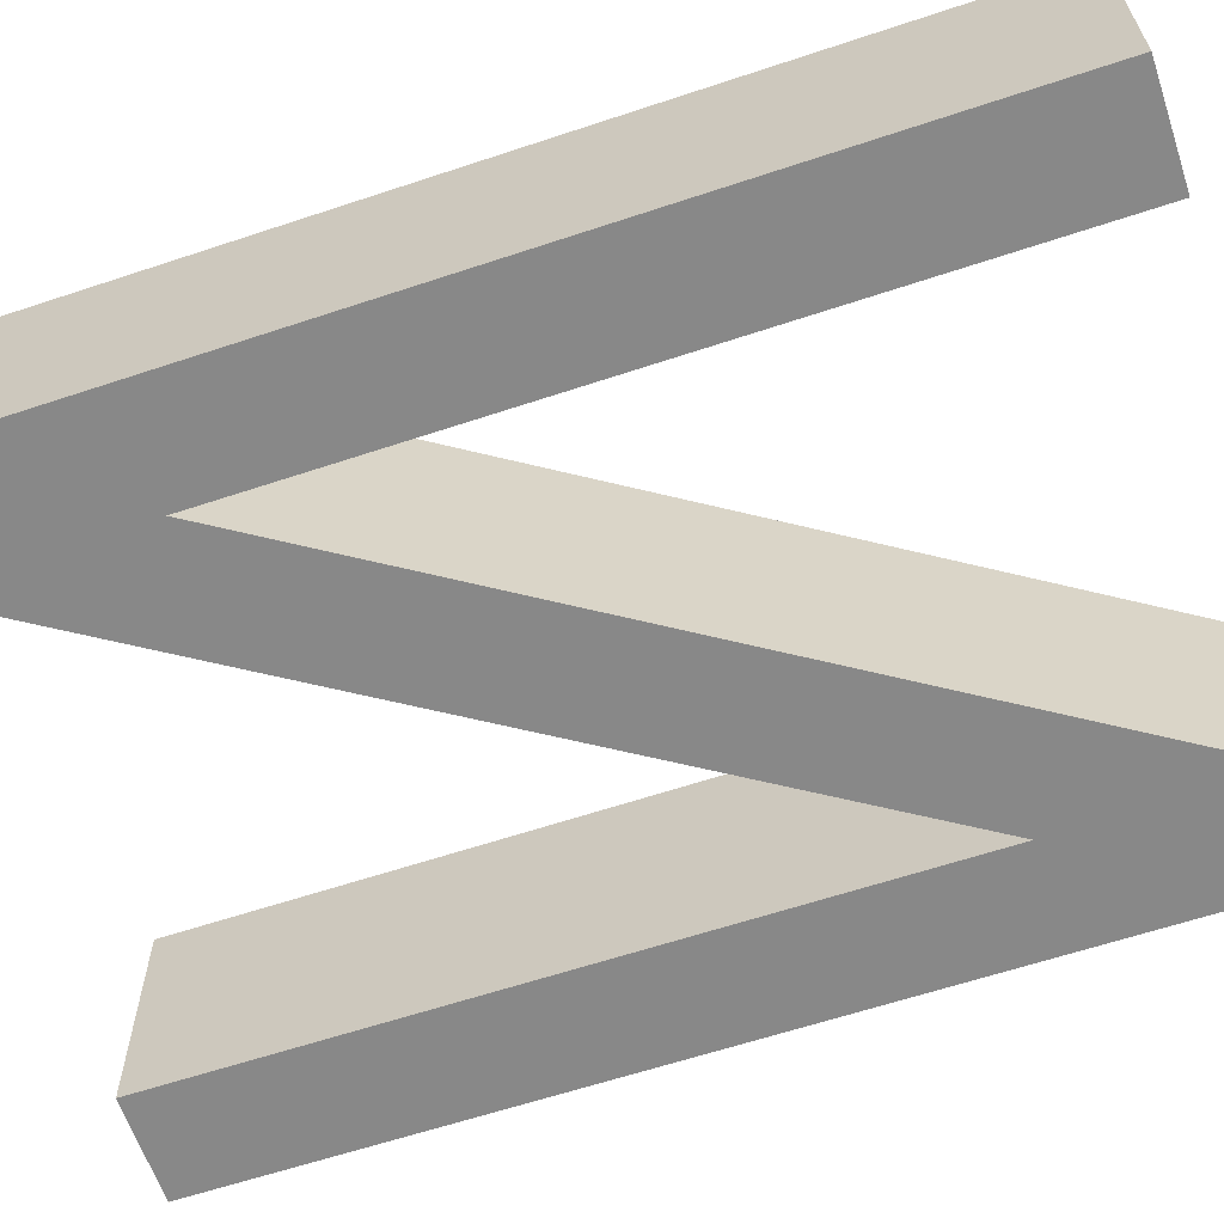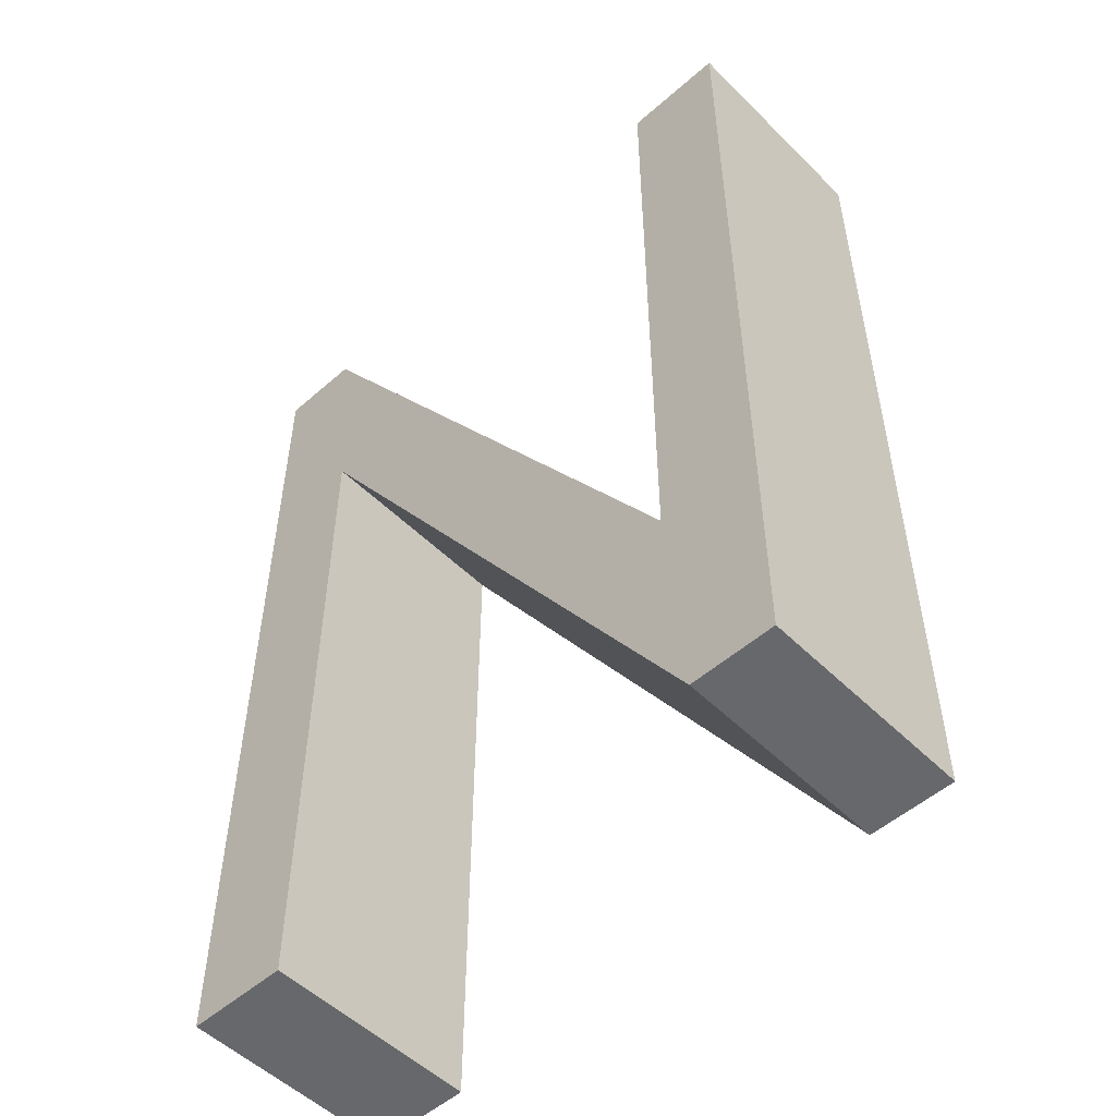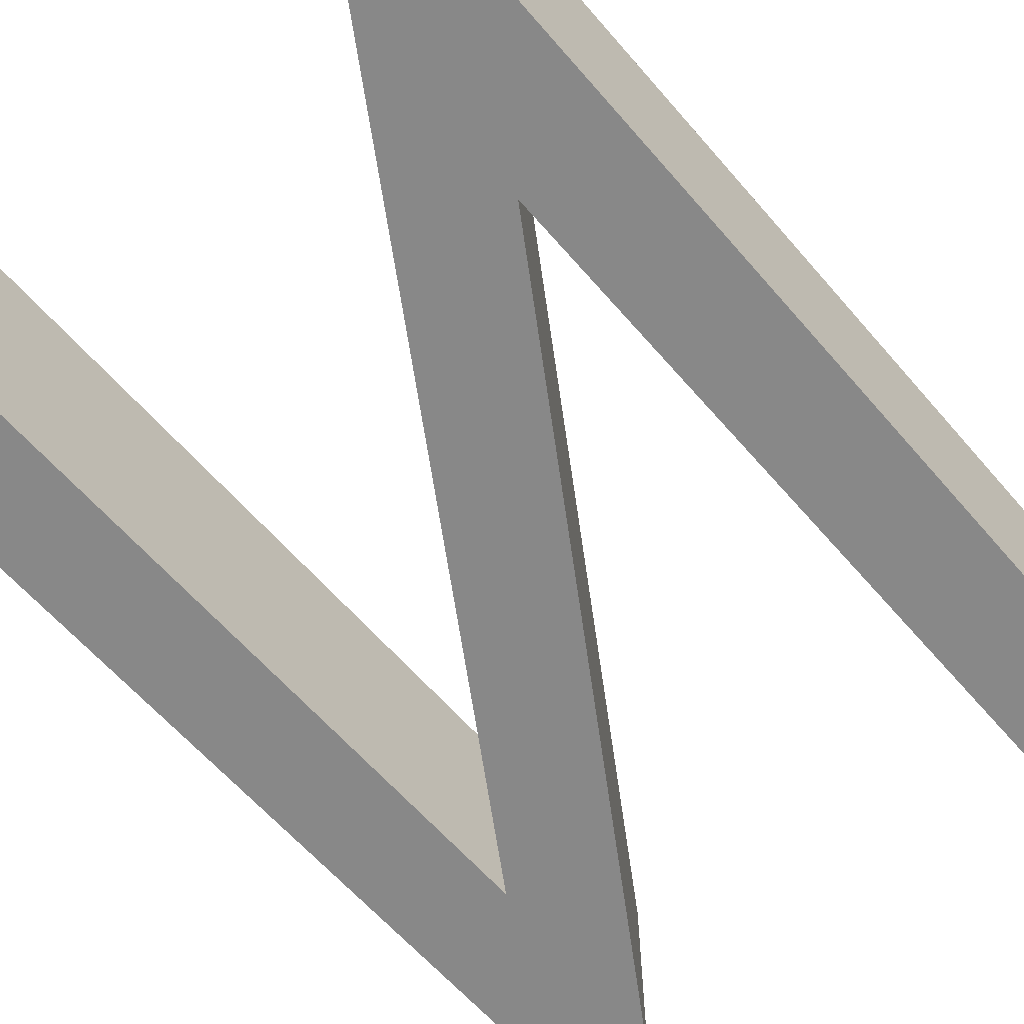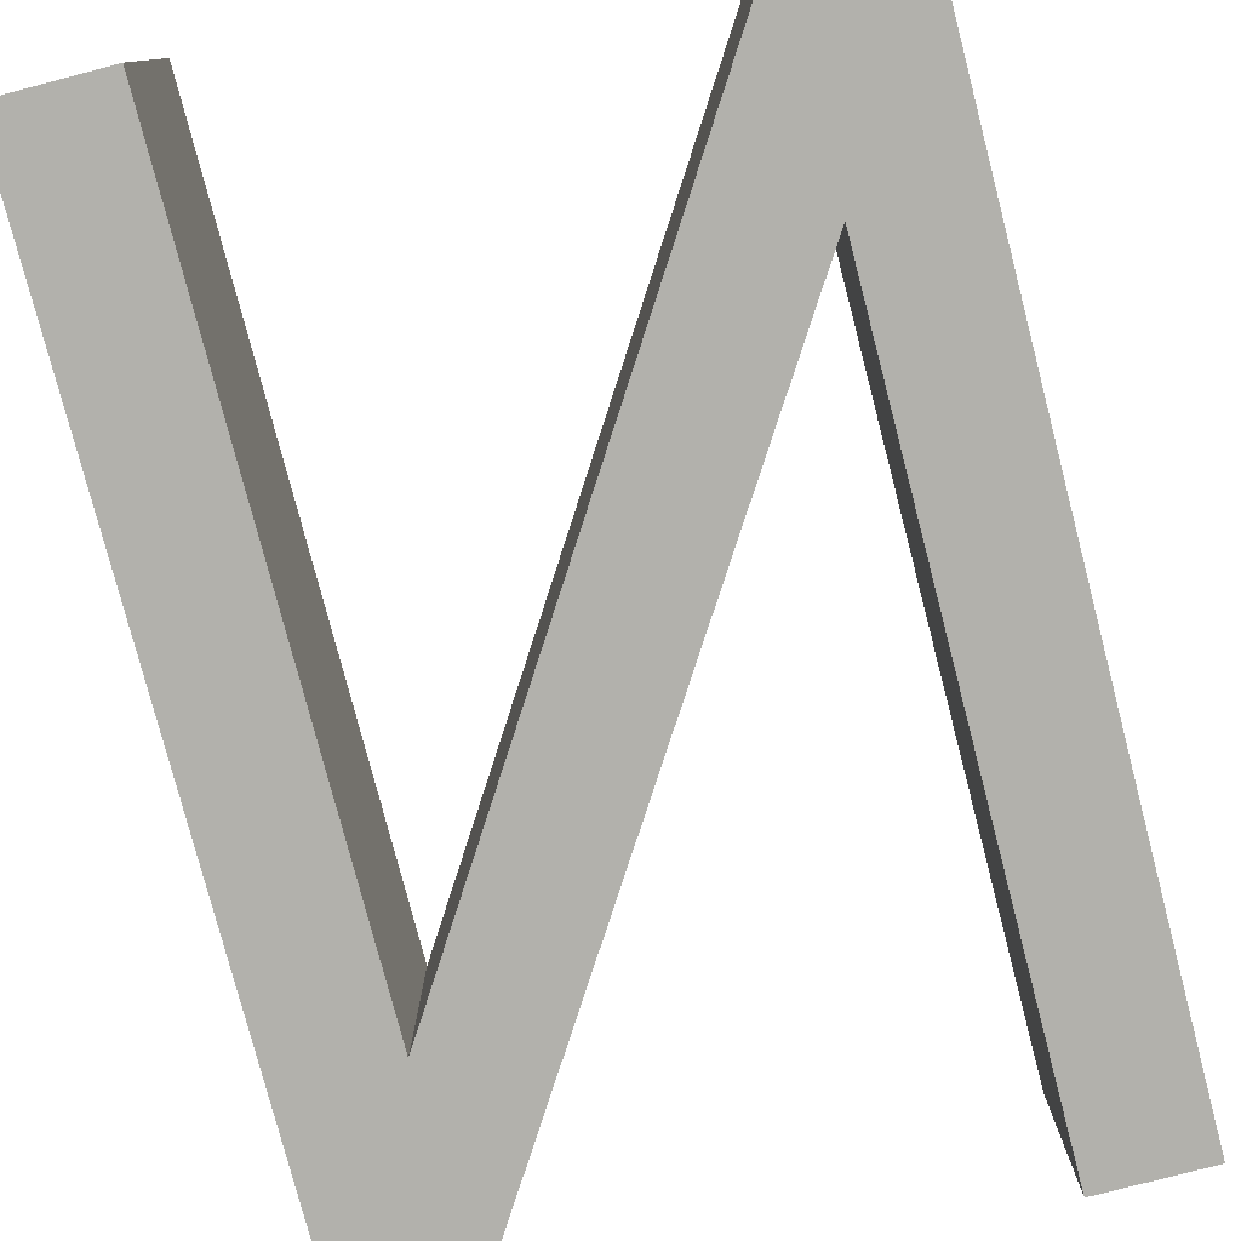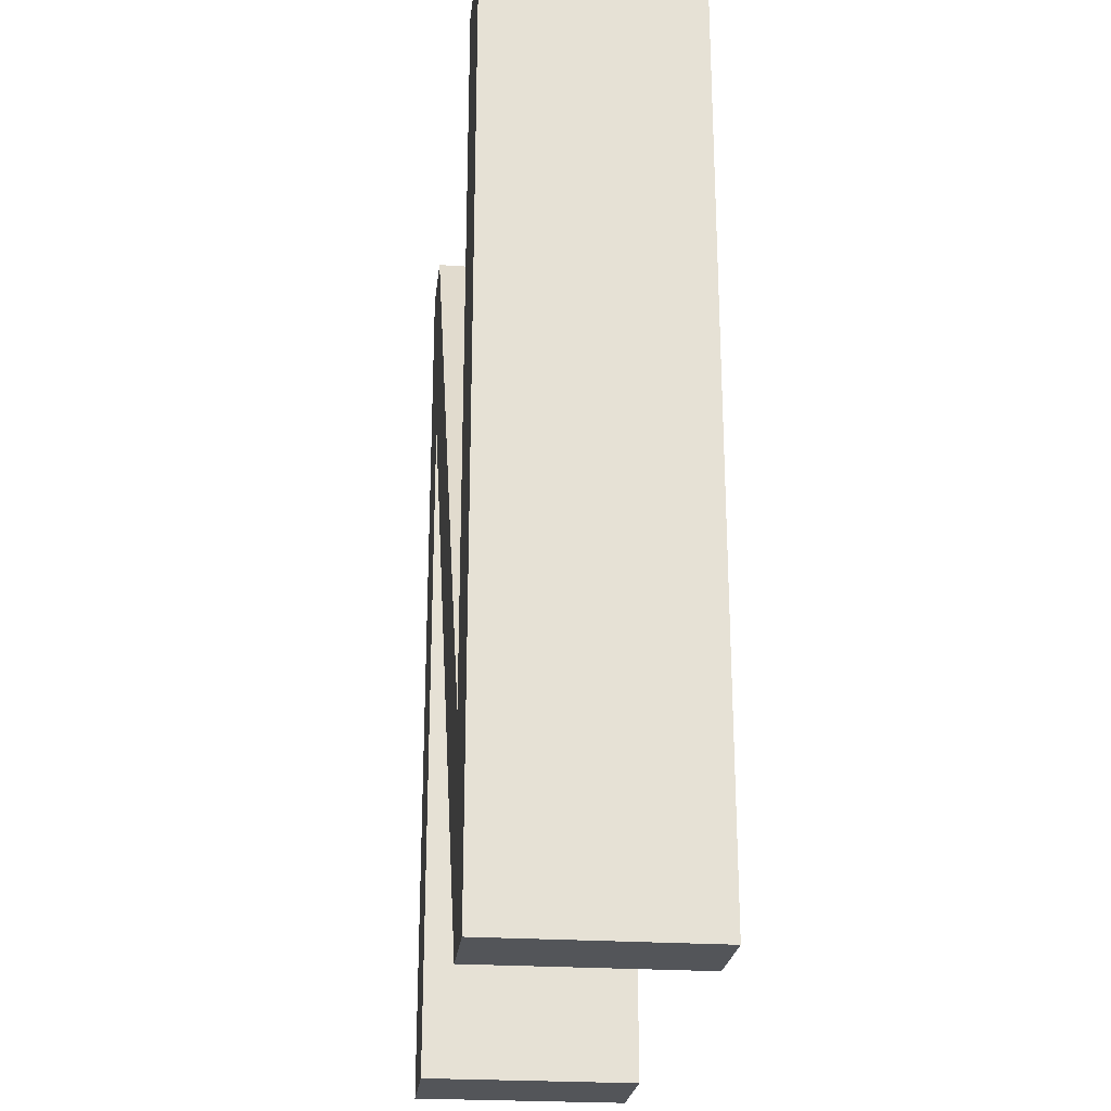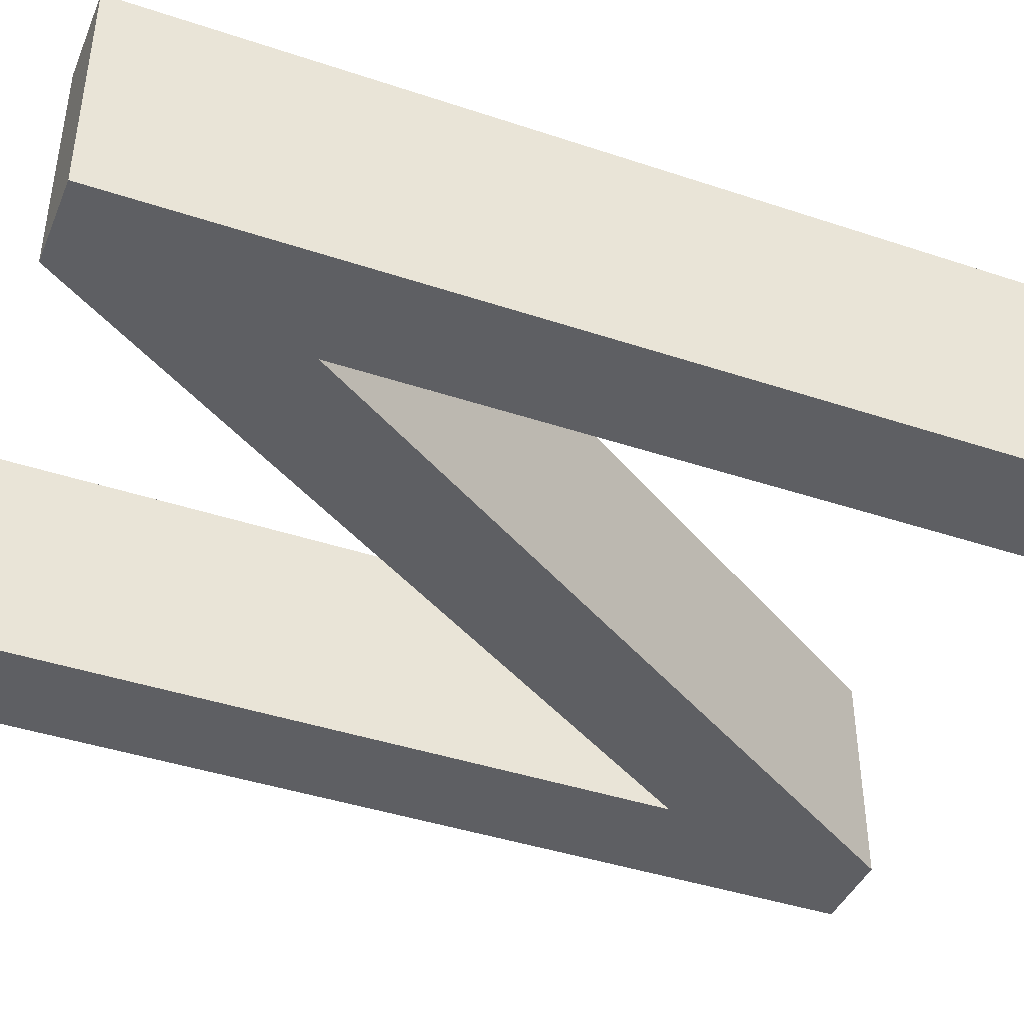
<metadata>
{"format":"obj","ext":"obj","renderer":"f3d","projection":"perspective","resolution":1024,"background":"white","views":[{"elev":-62.7,"azim":108.6,"up":"+Z"},{"elev":-52.3,"azim":43.4,"up":"+Y"},{"elev":-62.7,"azim":-139.2,"up":"+Z"},{"elev":-78.9,"azim":14.6,"up":"+Z"},{"elev":-24.2,"azim":83.6,"up":"+Y"},{"elev":-41.8,"azim":-111.9,"up":"+Z"}]}
</metadata>
<code>
o mesh3/mesh3-geometry#mesh3-geometry
v 0.1582 -0.4483 0.1093
v 0.1624 -0.4187 0.1093
v 0.1624 -0.4483 0.1093
v 0.1617 -0.4095 0.1093
v 0.1624 -0.4483 0.1182
v 0.1582 -0.4095 0.1093
v 0.1806 -0.4391 0.1093
v 0.1624 -0.4187 0.1182
v 0.1582 -0.4483 0.1182
v 0.1582 -0.4095 0.1182
v 0.1813 -0.4483 0.1093
v 0.1806 -0.4391 0.1182
v 0.1617 -0.4095 0.1182
v 0.1806 -0.4095 0.1093
v 0.1806 -0.4095 0.1182
v 0.1813 -0.4483 0.1182
v 0.1848 -0.4095 0.1093
v 0.1848 -0.4483 0.1182
v 0.1848 -0.4483 0.1093
v 0.1848 -0.4095 0.1182
f 1 2 3
f 2 1 4
f 3 2 1
f 4 1 2
f 2 5 3
f 3 5 2
f 5 1 3
f 3 1 5
f 4 1 6
f 6 1 4
f 7 2 4
f 4 2 7
f 5 2 8
f 8 2 5
f 1 5 9
f 9 5 1
f 1 10 6
f 6 10 1
f 10 4 6
f 6 4 10
f 2 7 11
f 11 7 2
f 4 12 7
f 7 12 4
f 11 8 2
f 2 8 11
f 8 13 5
f 5 13 8
f 5 13 9
f 9 13 5
f 10 1 9
f 9 1 10
f 4 10 13
f 13 10 4
f 14 11 7
f 7 11 14
f 12 4 13
f 13 4 12
f 15 7 12
f 12 7 15
f 8 11 16
f 16 11 8
f 8 12 13
f 13 12 8
f 9 13 10
f 10 13 9
f 17 11 14
f 14 11 17
f 7 15 14
f 14 15 7
f 16 15 12
f 12 15 16
f 11 18 16
f 16 18 11
f 16 12 8
f 8 12 16
f 11 17 19
f 19 17 11
f 15 17 14
f 14 17 15
f 18 15 16
f 16 15 18
f 18 11 19
f 19 11 18
f 17 18 19
f 19 18 17
f 17 15 20
f 20 15 17
f 15 18 20
f 20 18 15
f 18 17 20
f 20 17 18

</code>
